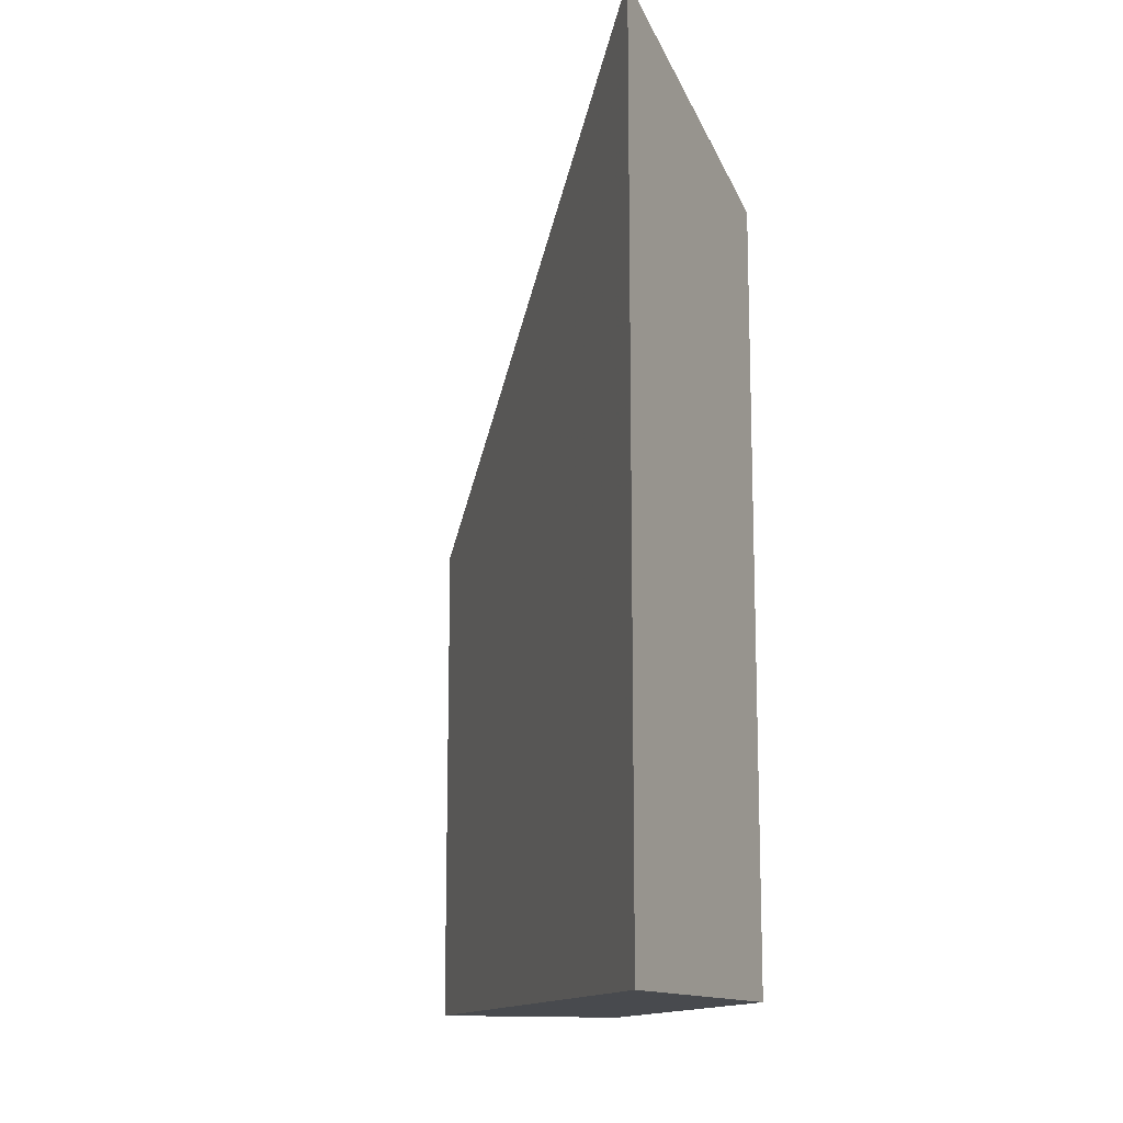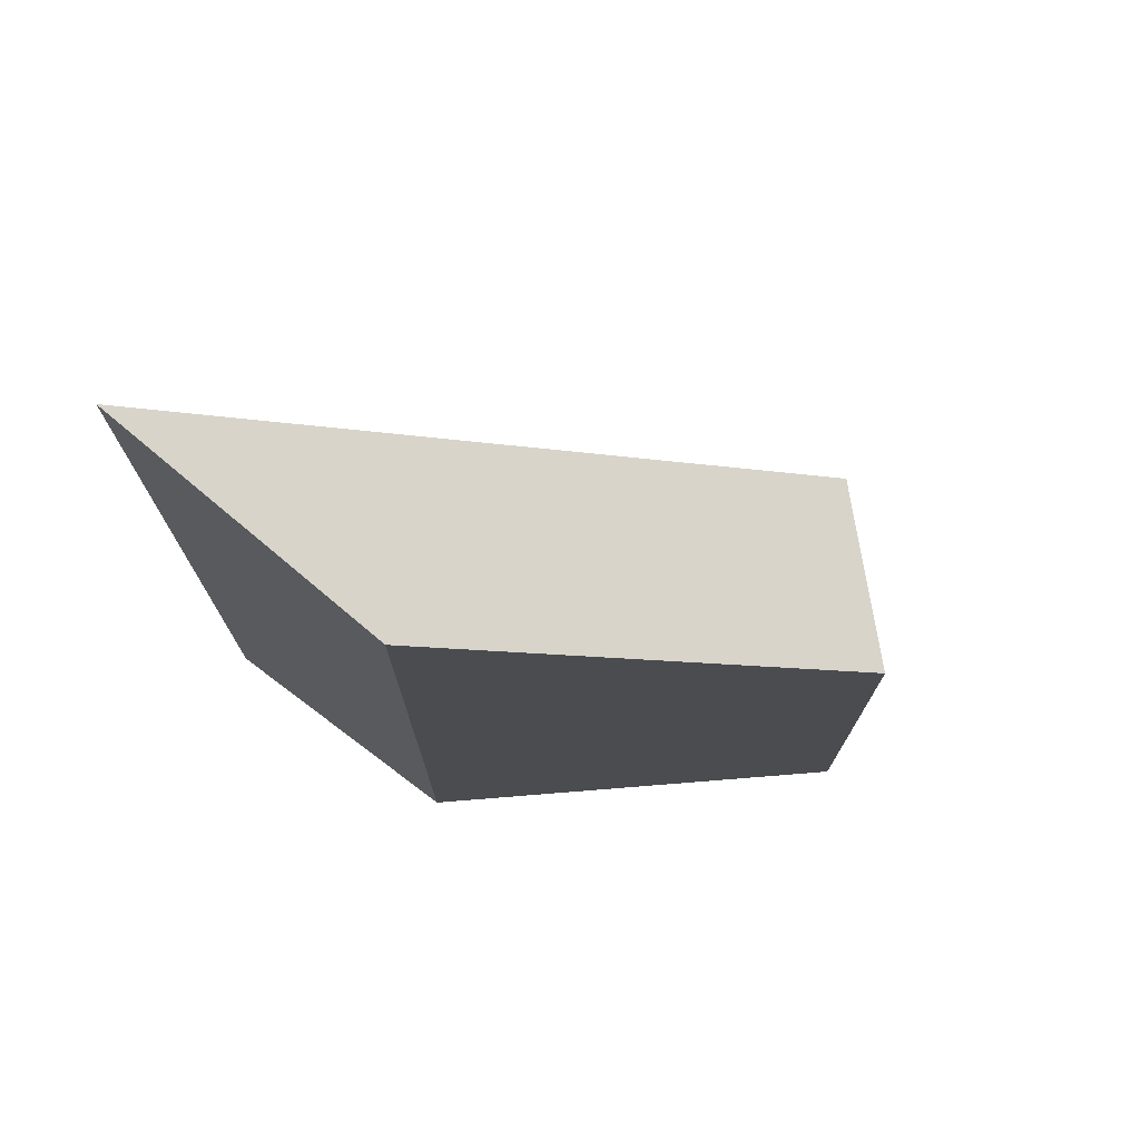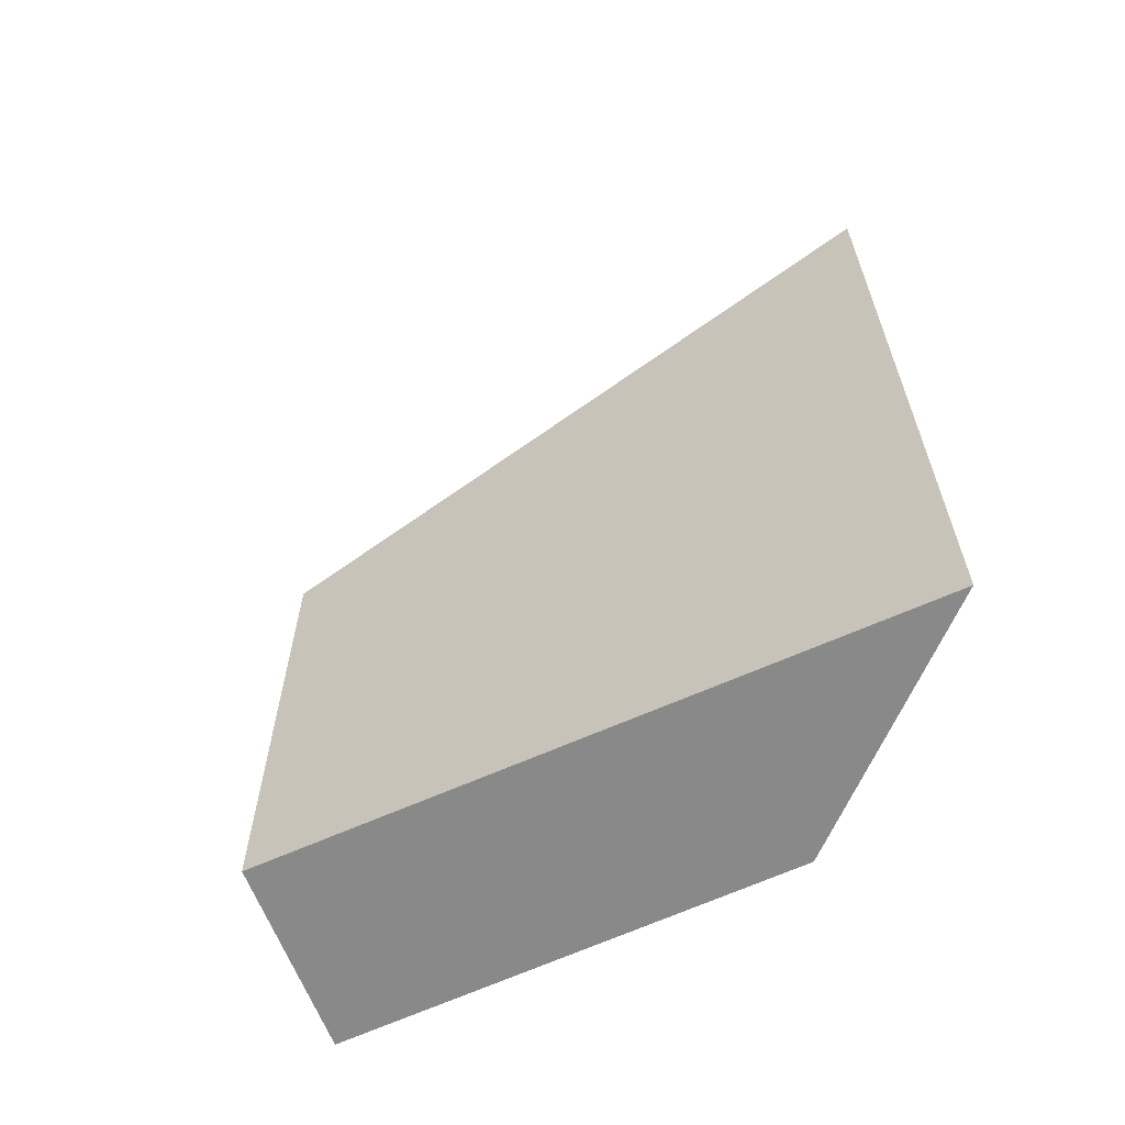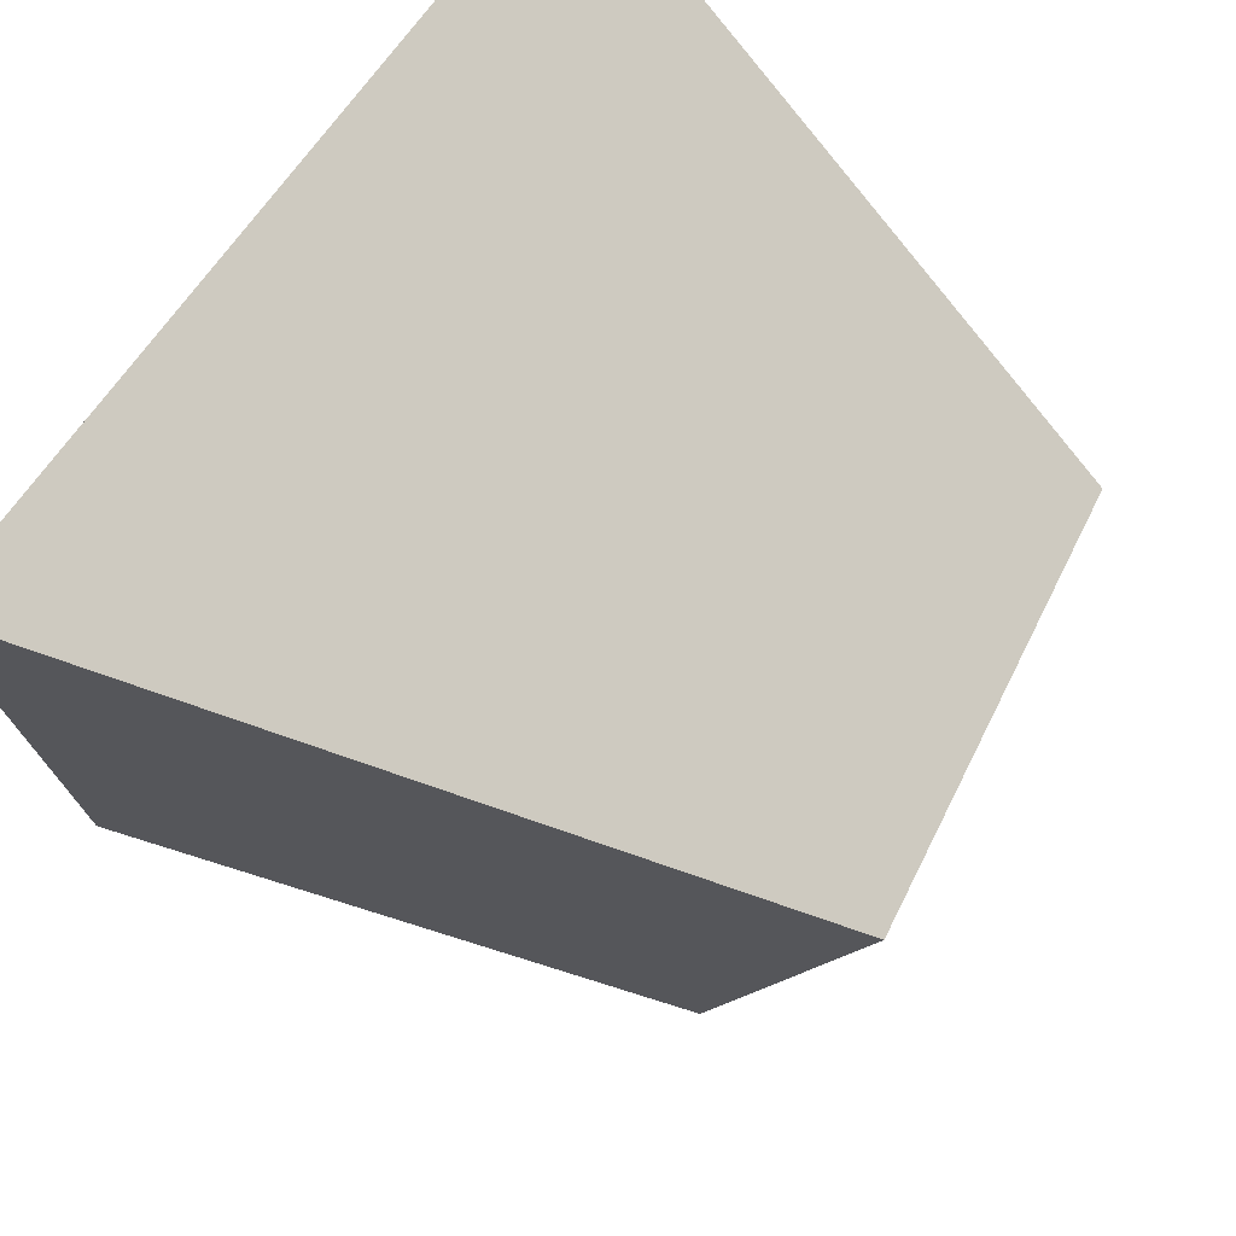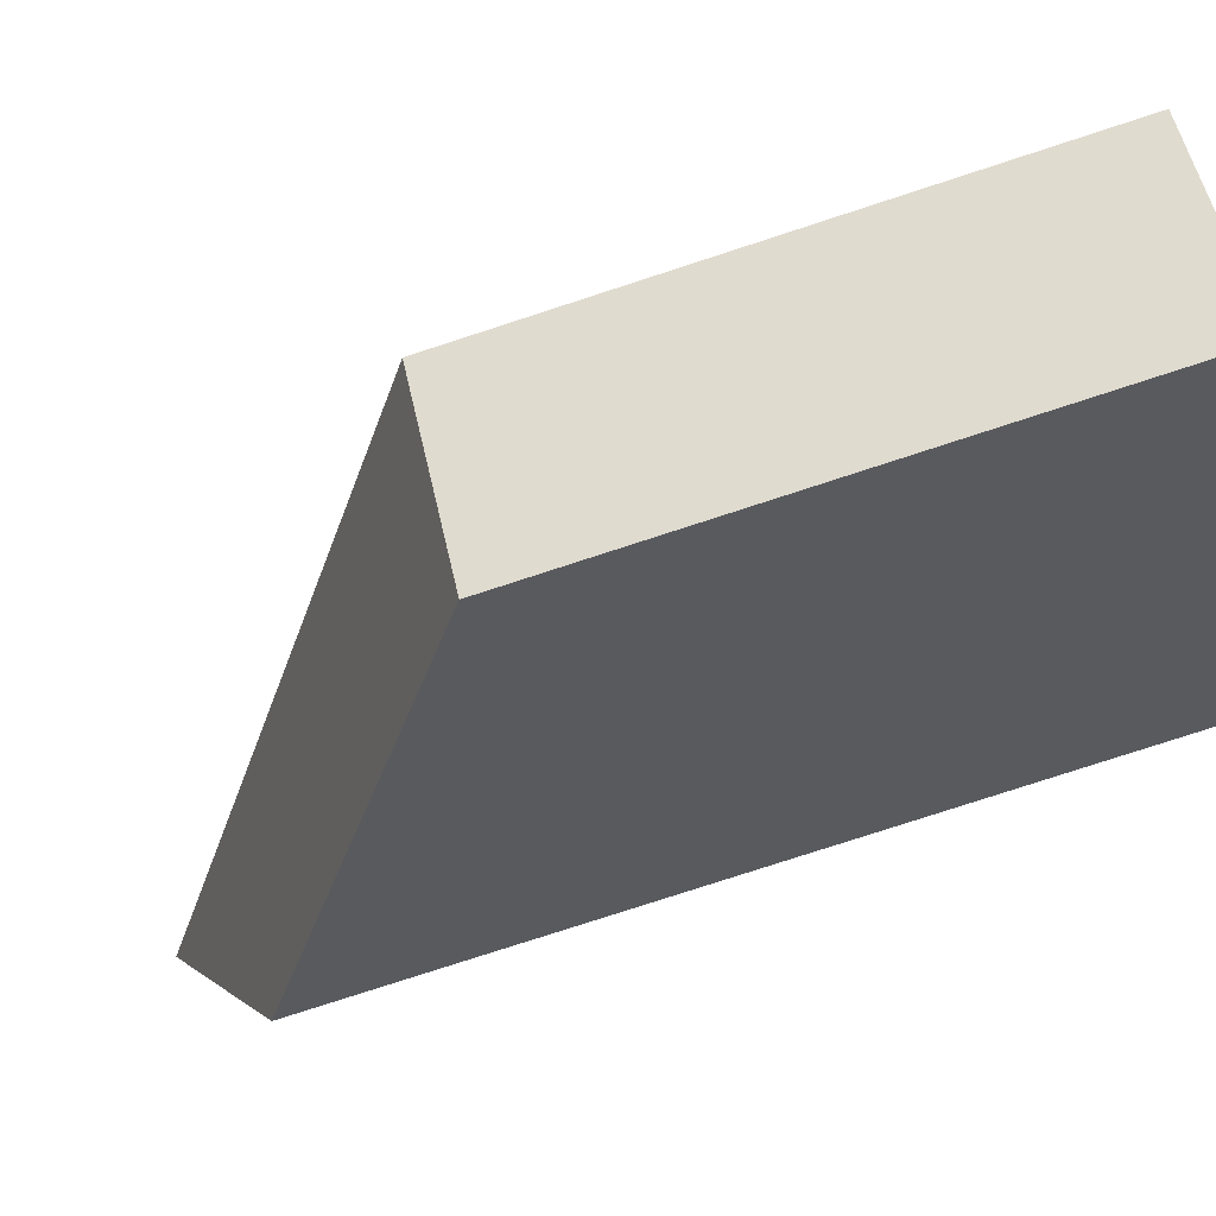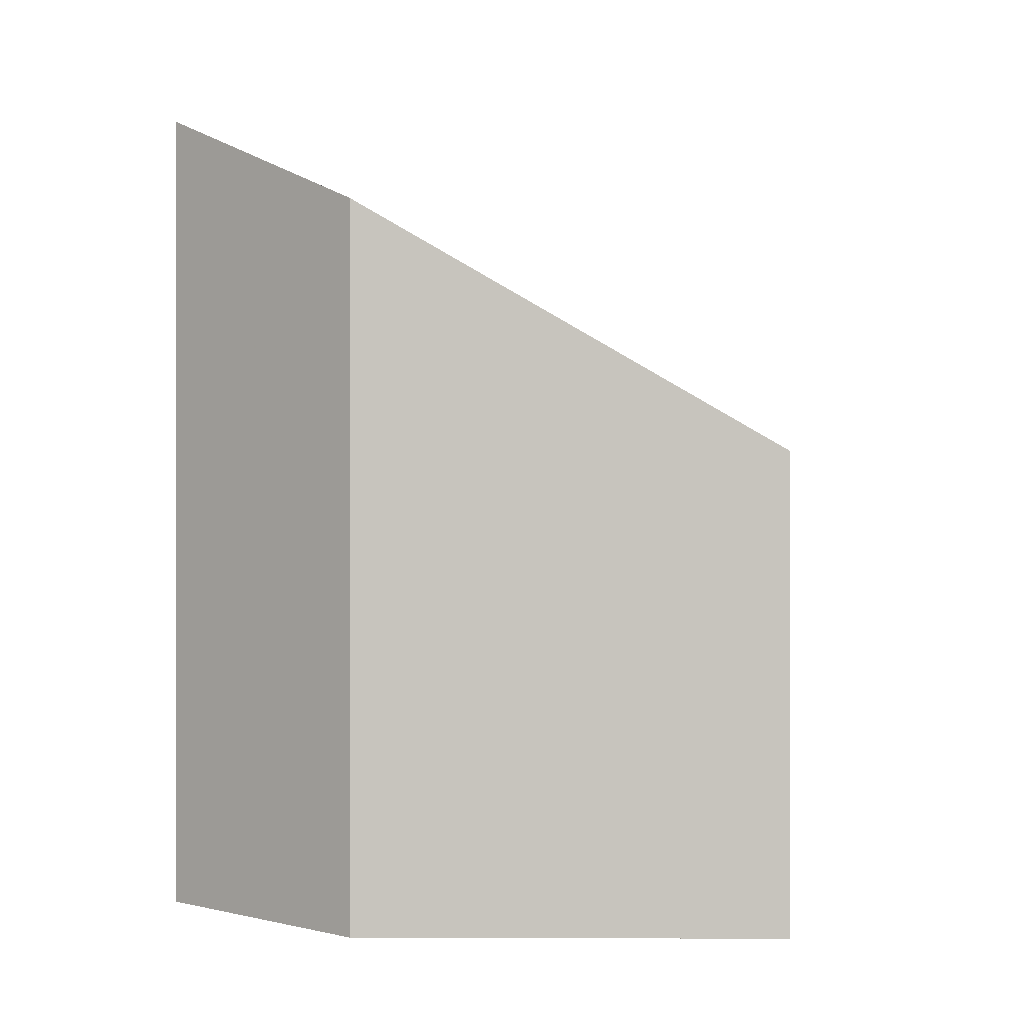
<metadata>
{"format":"obj","ext":"obj","renderer":"f3d","projection":"perspective","resolution":1024,"background":"white","views":[{"elev":-13.3,"azim":27.3,"up":"+Y"},{"elev":74.3,"azim":128.4,"up":"+Y"},{"elev":-63.1,"azim":-21.8,"up":"+Y"},{"elev":44.1,"azim":-156.8,"up":"+Z"},{"elev":-78.5,"azim":-72.0,"up":"+Z"},{"elev":0.2,"azim":133.7,"up":"+Y"}]}
</metadata>
<code>
v 2.343 -0.1379 -4.165
v 2.353 -0.1379 -4.175
v 2.353 -0.1733 -4.175
v 2.343 -0.1733 -4.165
v 2.353 -0.1379 -4.175
v 2.375 -0.1195 -4.152
v 2.375 -0.1733 -4.152
v 2.353 -0.1733 -4.175
v 2.375 -0.1733 -4.132
v 2.343 -0.1733 -4.165
v 2.353 -0.1733 -4.175
v 2.375 -0.1733 -4.152
v 2.375 -0.1114 -4.132
v 2.343 -0.1379 -4.165
v 2.343 -0.1733 -4.165
v 2.375 -0.1733 -4.132
v 2.375 -0.1114 -4.132
v 2.375 -0.1195 -4.152
v 2.353 -0.1379 -4.175
v 2.343 -0.1379 -4.165
v 2.375 -0.1195 -4.152
v 2.375 -0.1114 -4.132
v 2.375 -0.1733 -4.132
v 2.375 -0.1733 -4.152
f 1 2 3
f 1 3 4
f 5 6 7
f 5 7 8
f 9 10 11
f 9 11 12
f 13 14 15
f 13 15 16
f 17 18 19
f 17 19 20
f 21 22 23
f 21 23 24

</code>
